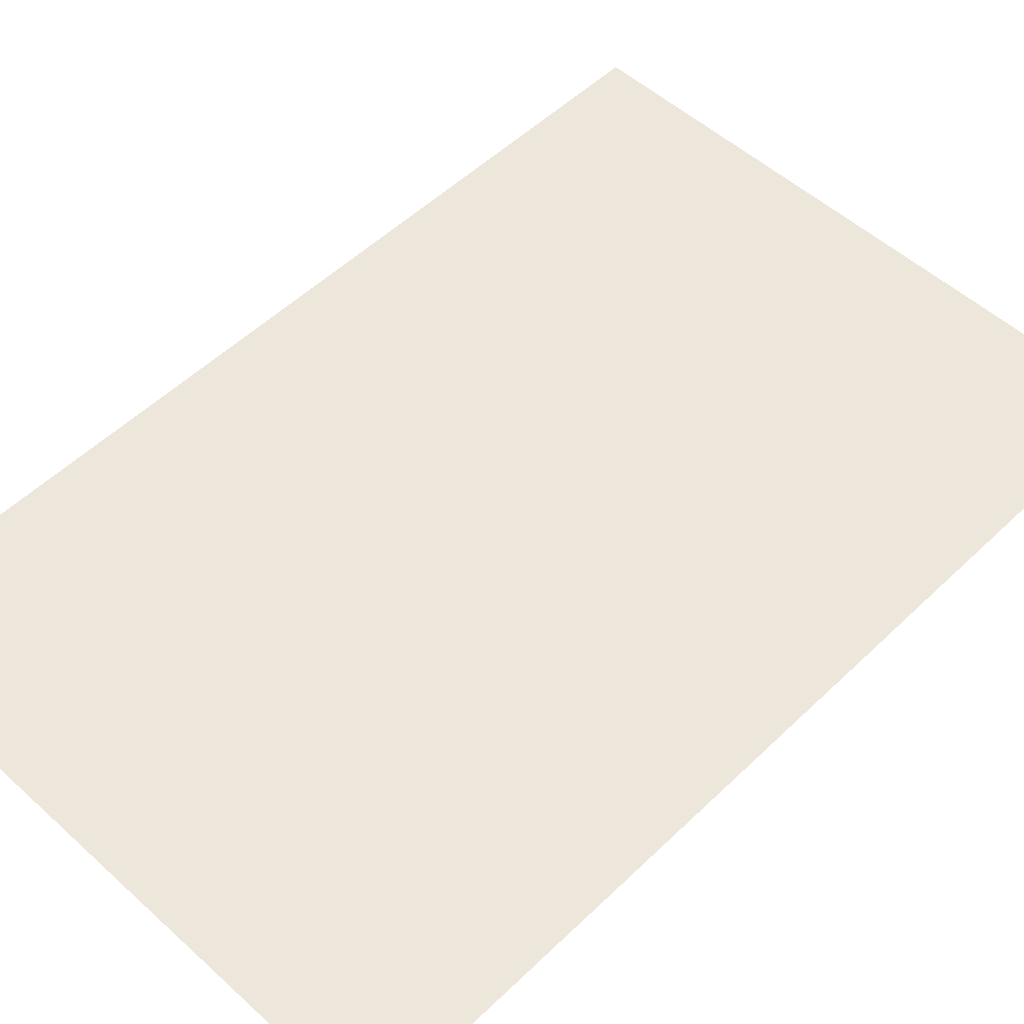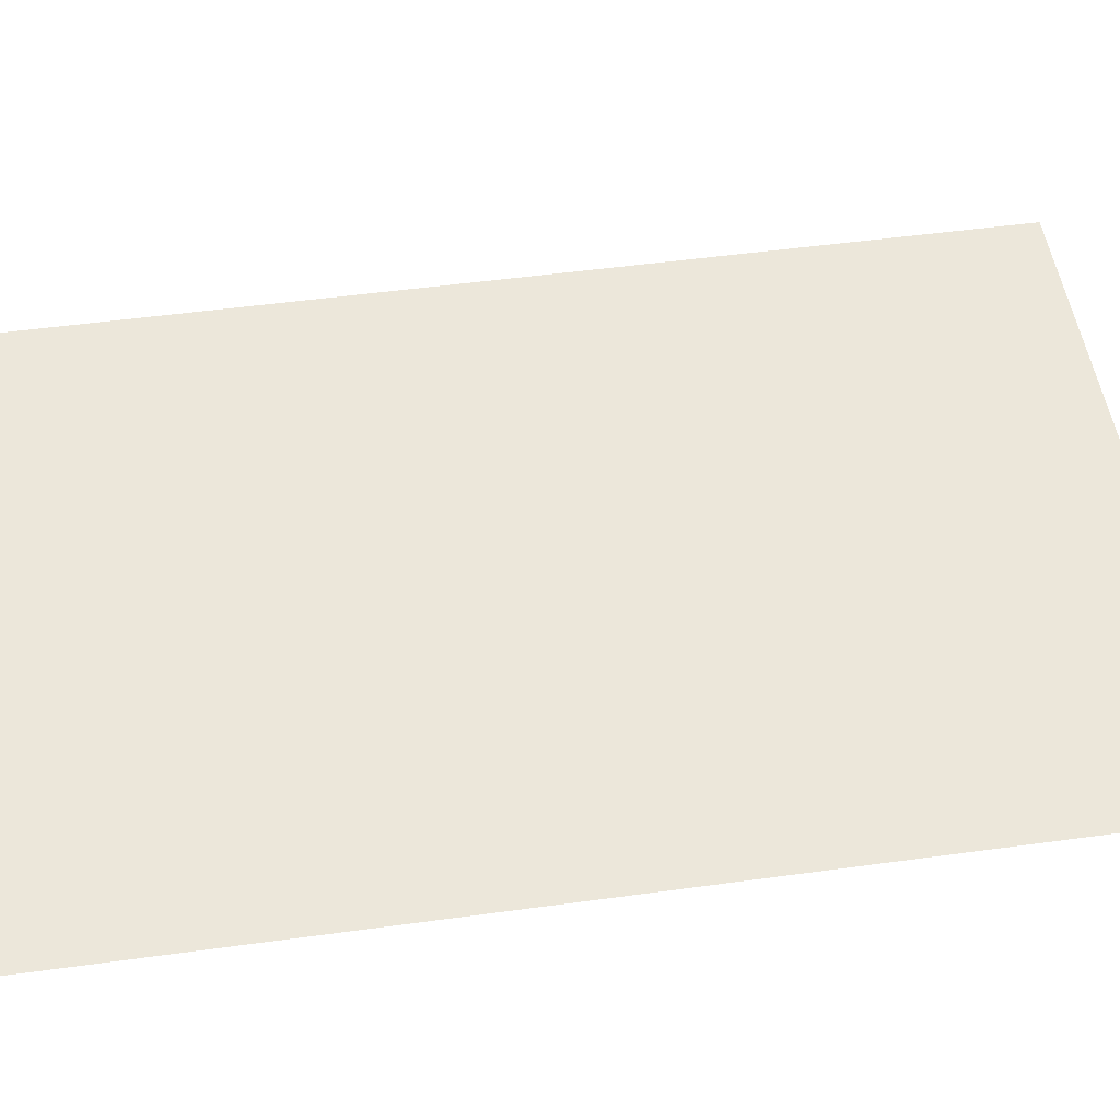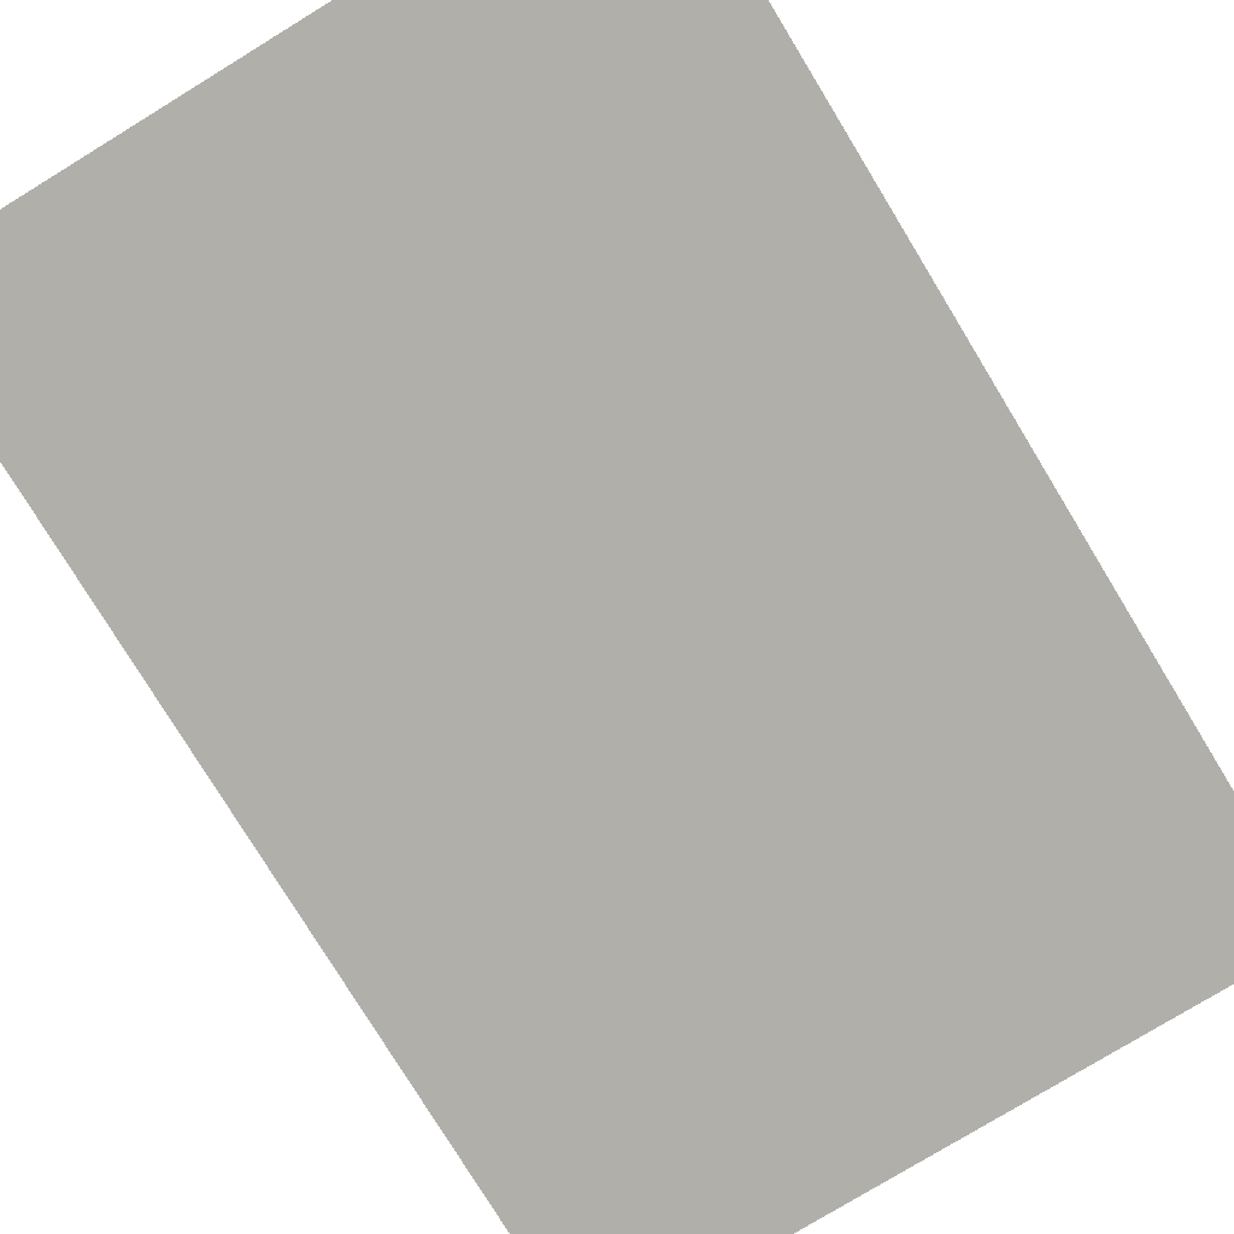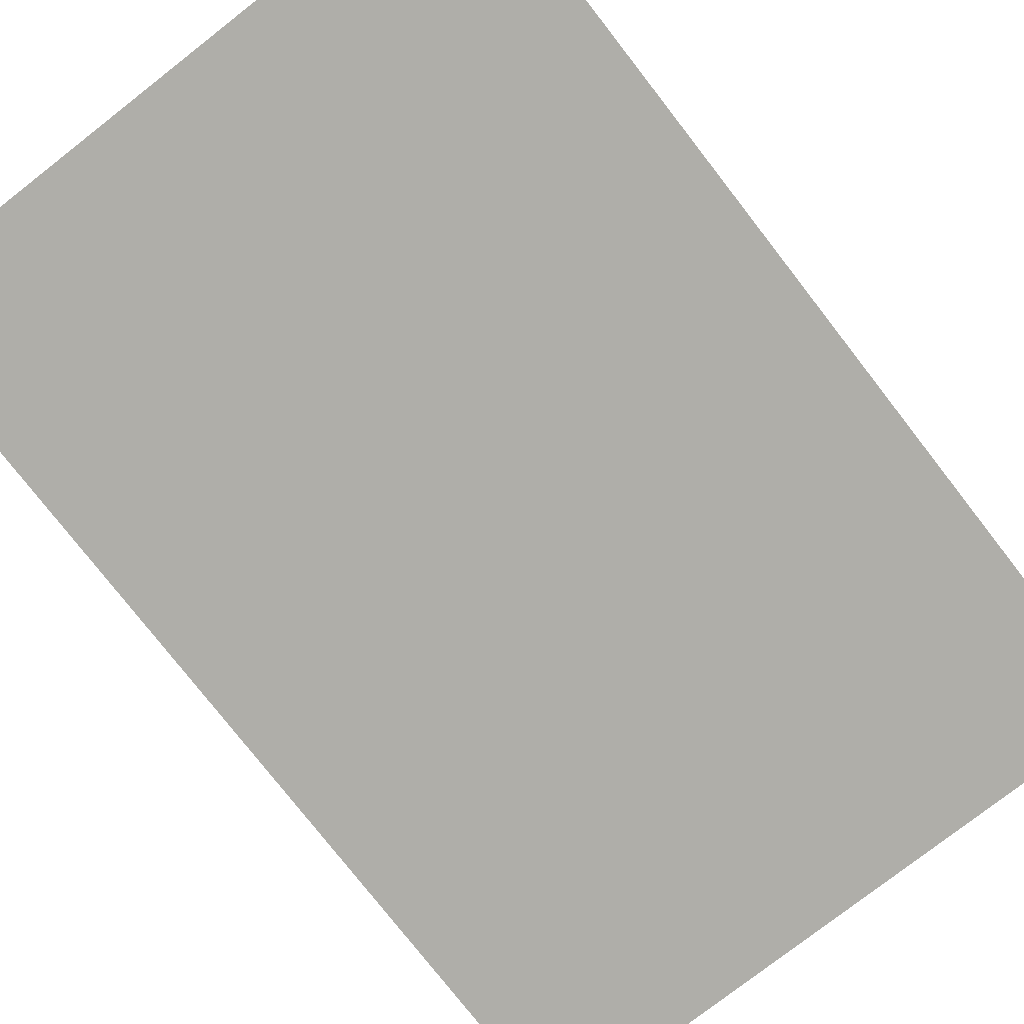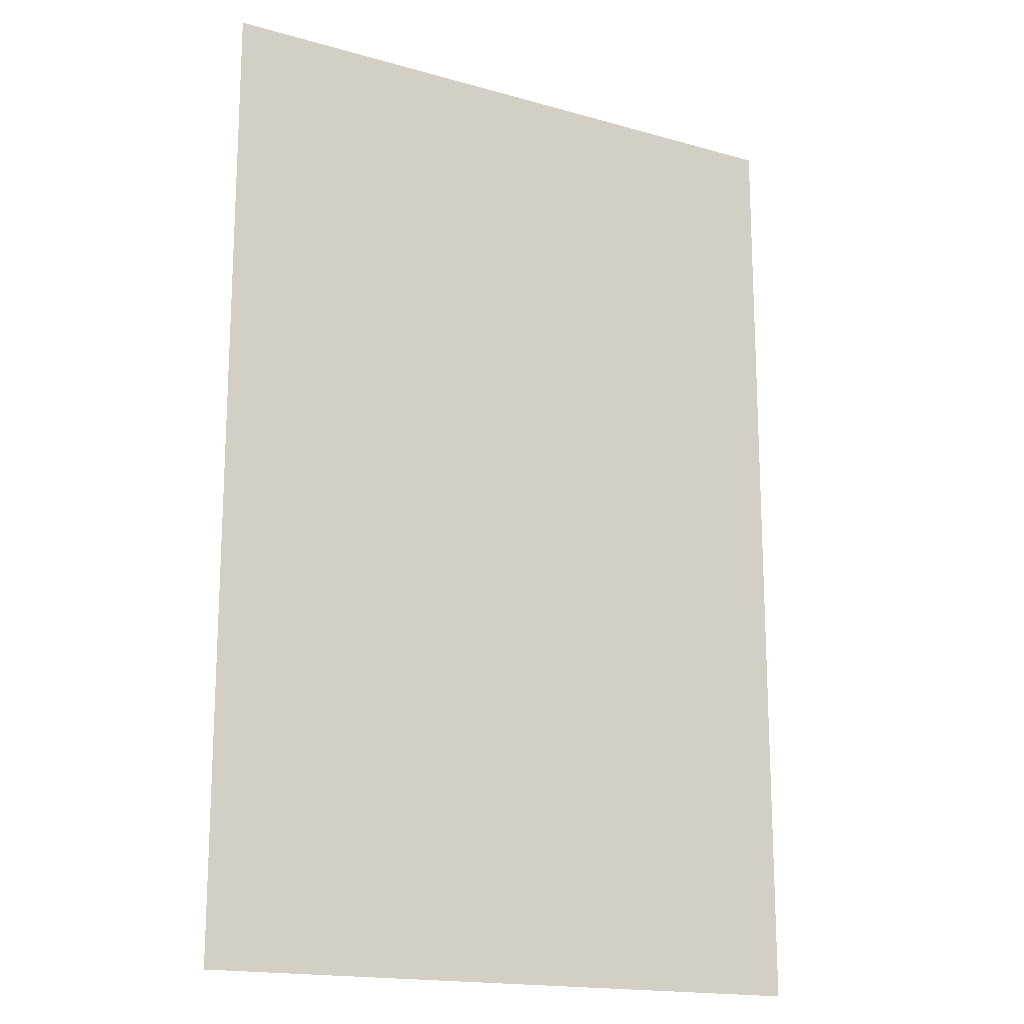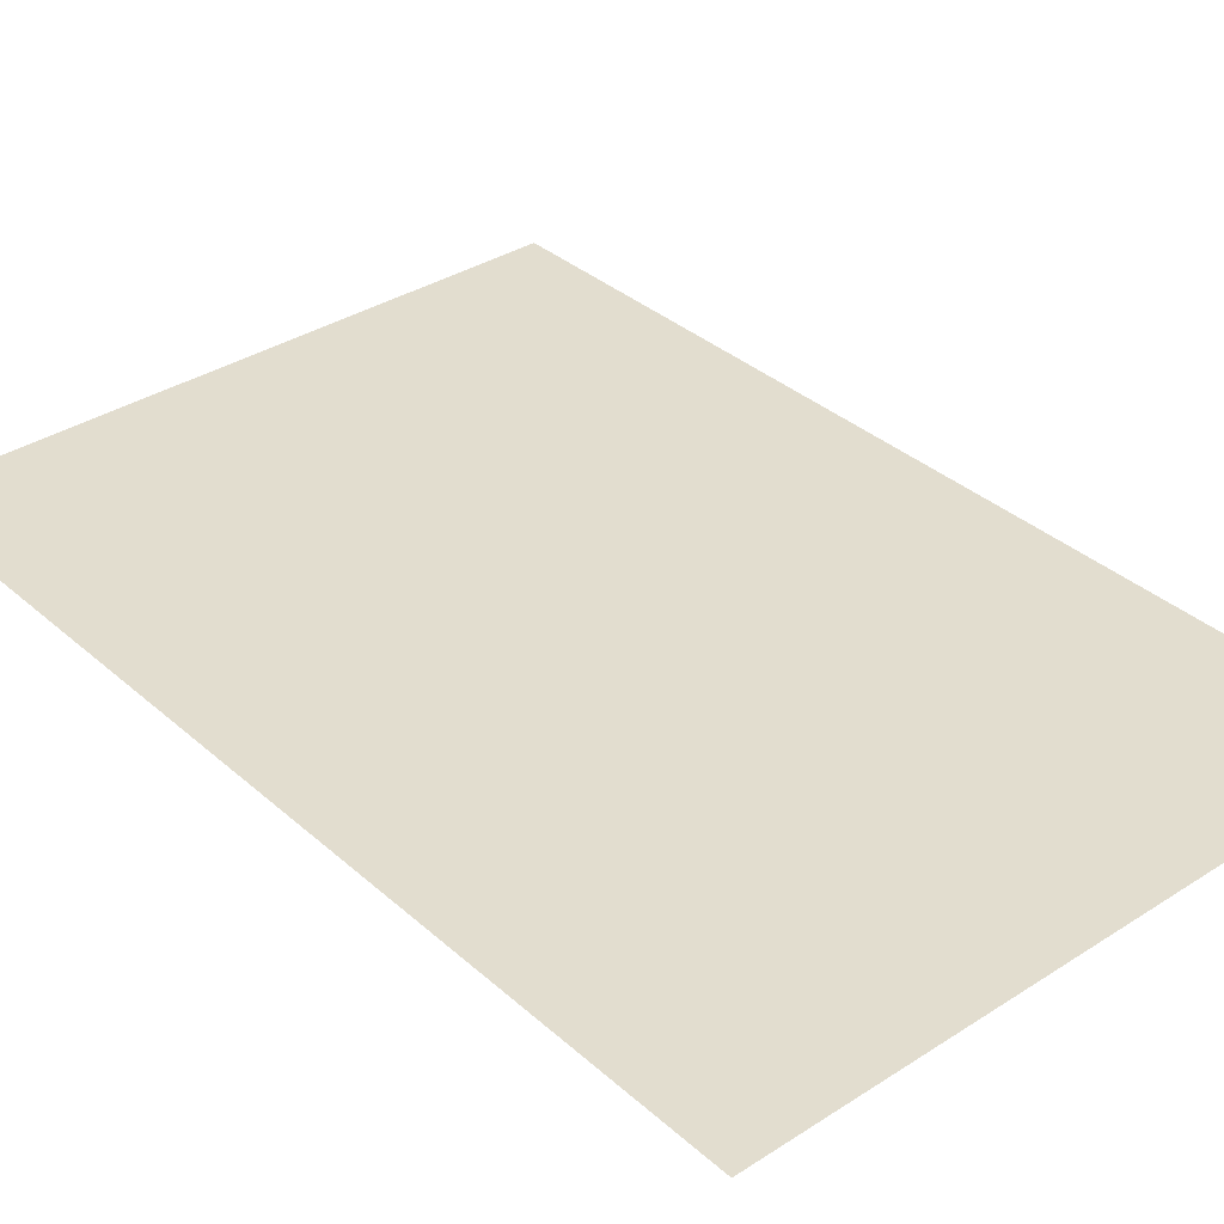
<metadata>
{"format":"obj","ext":"obj","renderer":"f3d","projection":"perspective","resolution":1024,"background":"white","views":[{"elev":52.7,"azim":44.2,"up":"+Z"},{"elev":51.0,"azim":81.5,"up":"+Z"},{"elev":-78.0,"azim":31.4,"up":"+Z"},{"elev":-77.5,"azim":37.9,"up":"+Z"},{"elev":-17.0,"azim":150.3,"up":"+Y"},{"elev":35.0,"azim":139.4,"up":"+Z"}]}
</metadata>
<code>
v -33 -33 0
v -35 -33 0
v -35 -31 0
v -33 -31 0
v -35 -33 0
v -37 -33 0
v -37 -31 0
v -35 -31 0
v -33 -35 0
v -35 -35 0
v -35 -33 0
v -33 -33 0
v -35 -35 0
v -37 -35 0
v -37 -33 0
v -35 -33 0
v -33 -37 0
v -35 -37 0
v -35 -35 0
v -33 -35 0
v -35 -37 0
v -37 -37 0
v -37 -35 0
v -35 -35 0
g center_village_mesh_0013
f 1 2 3 4
f 5 6 7 8
f 9 10 11 12
f 13 14 15 16
f 17 18 19 20
f 21 22 23 24

</code>
